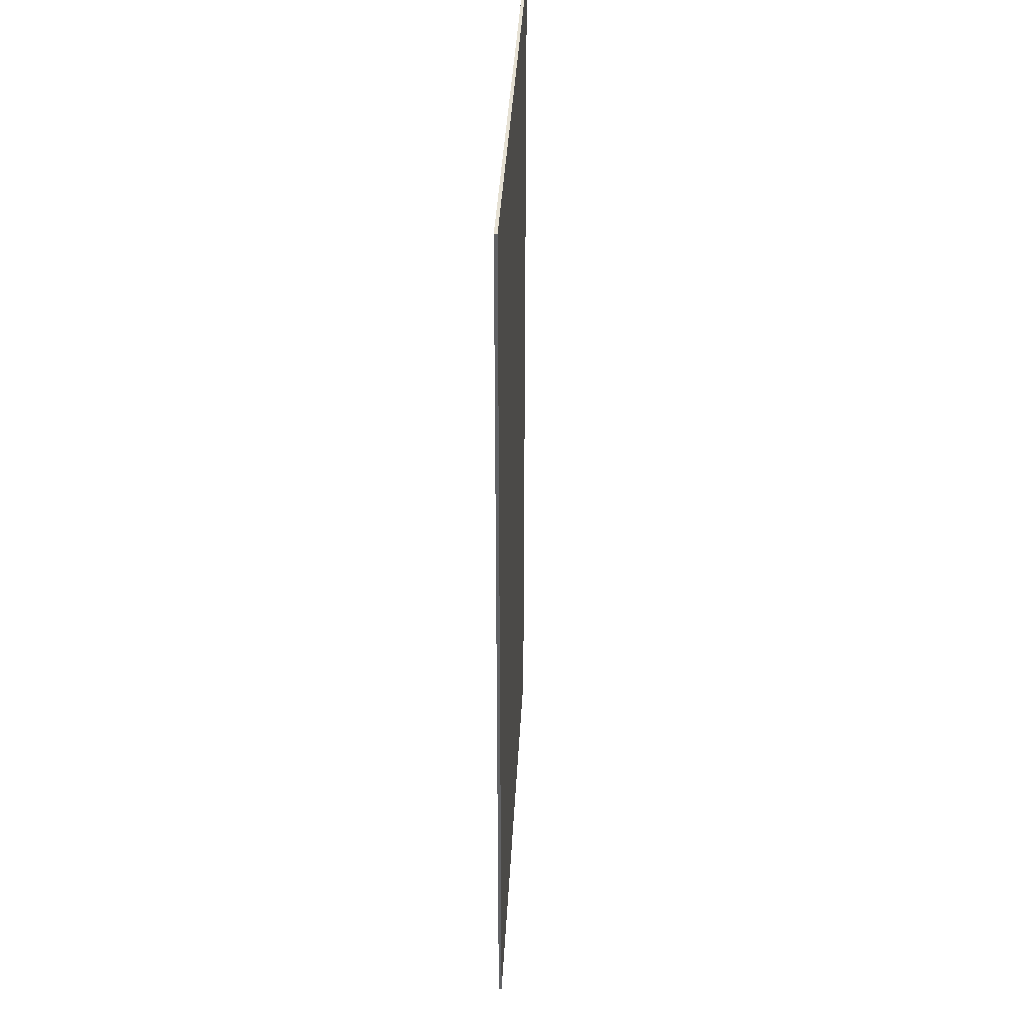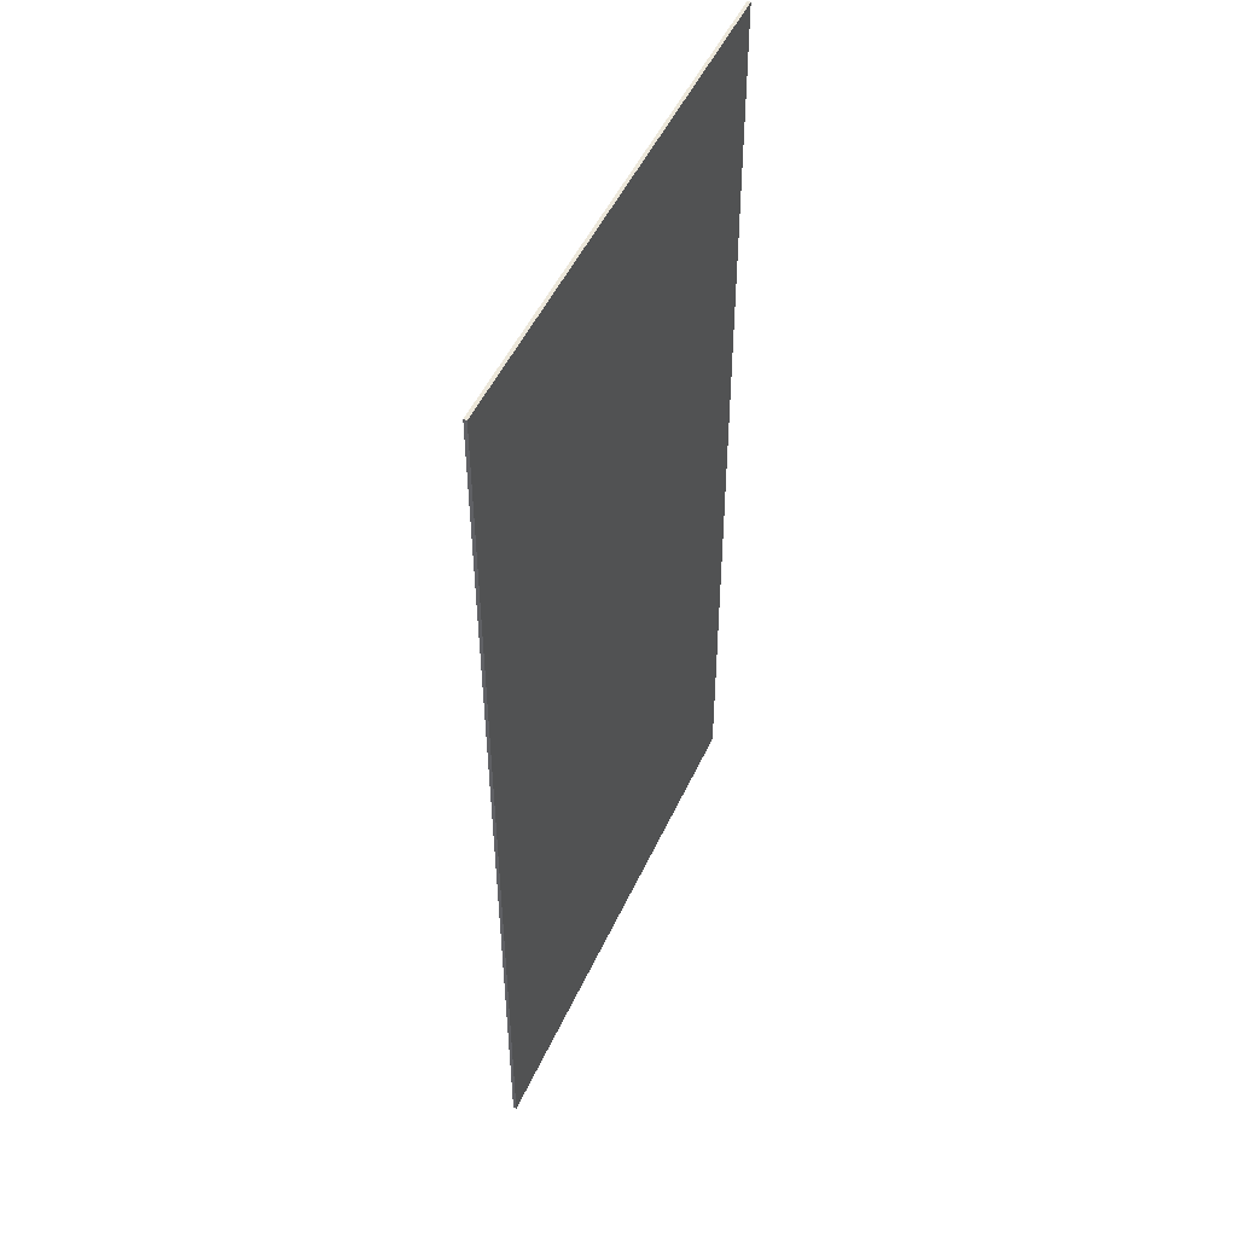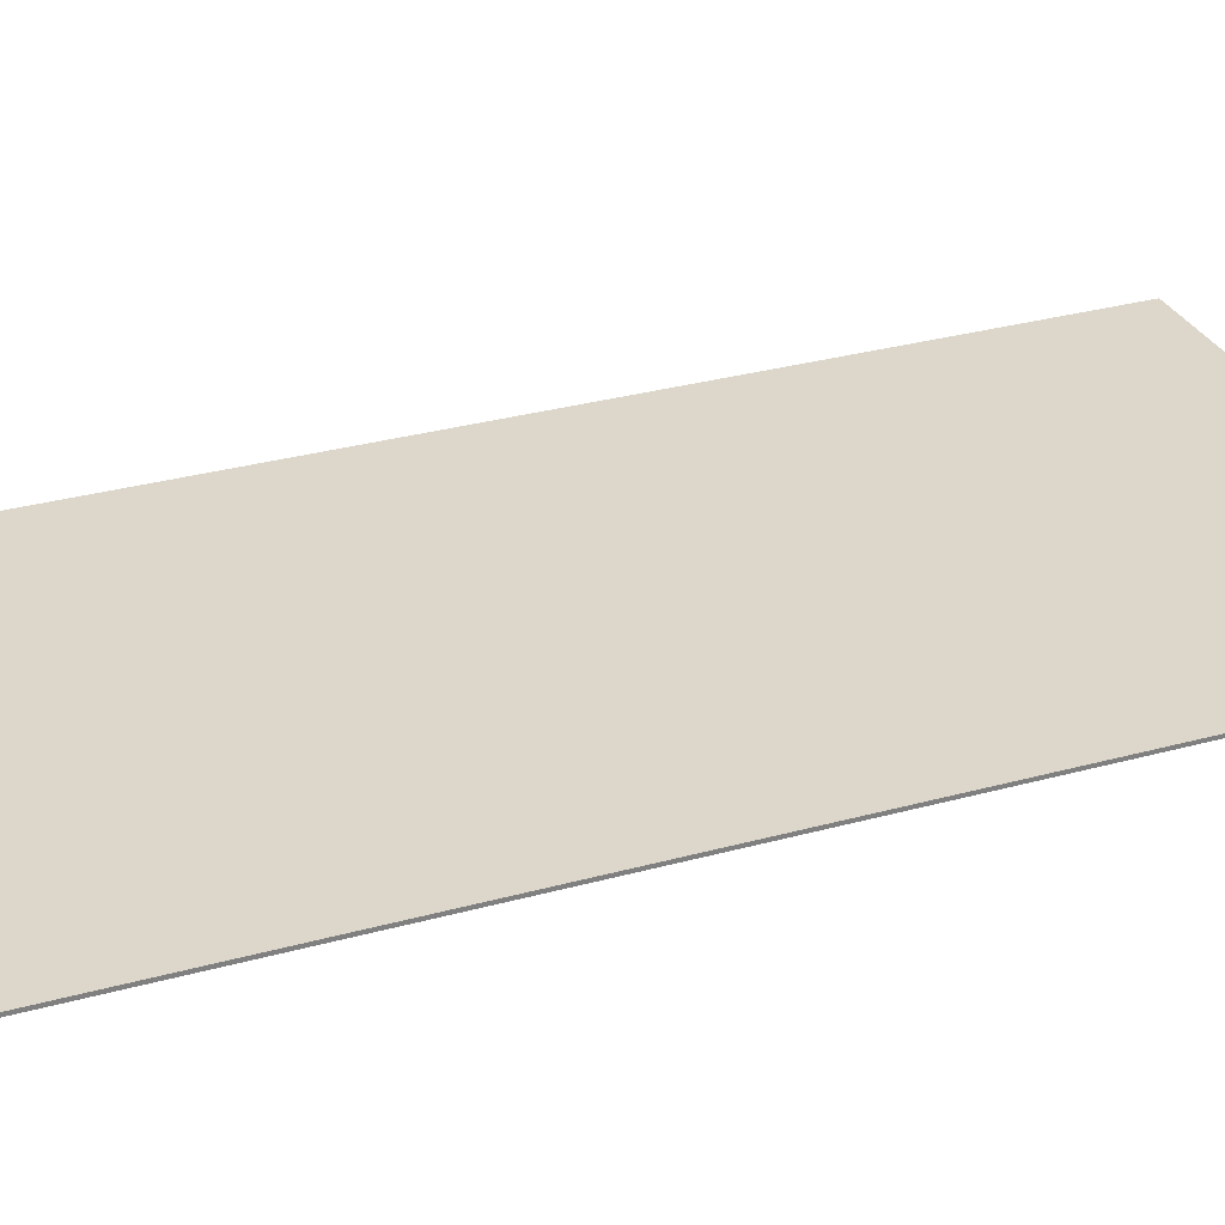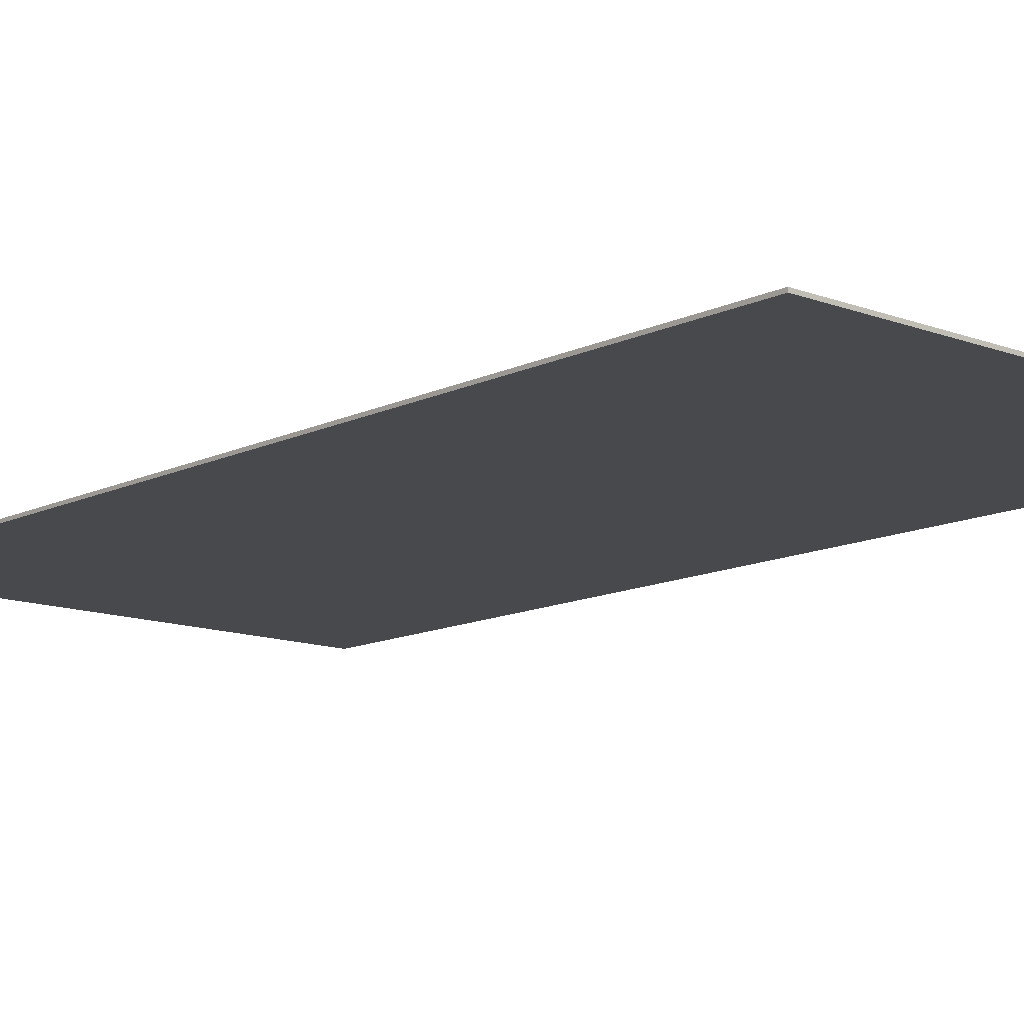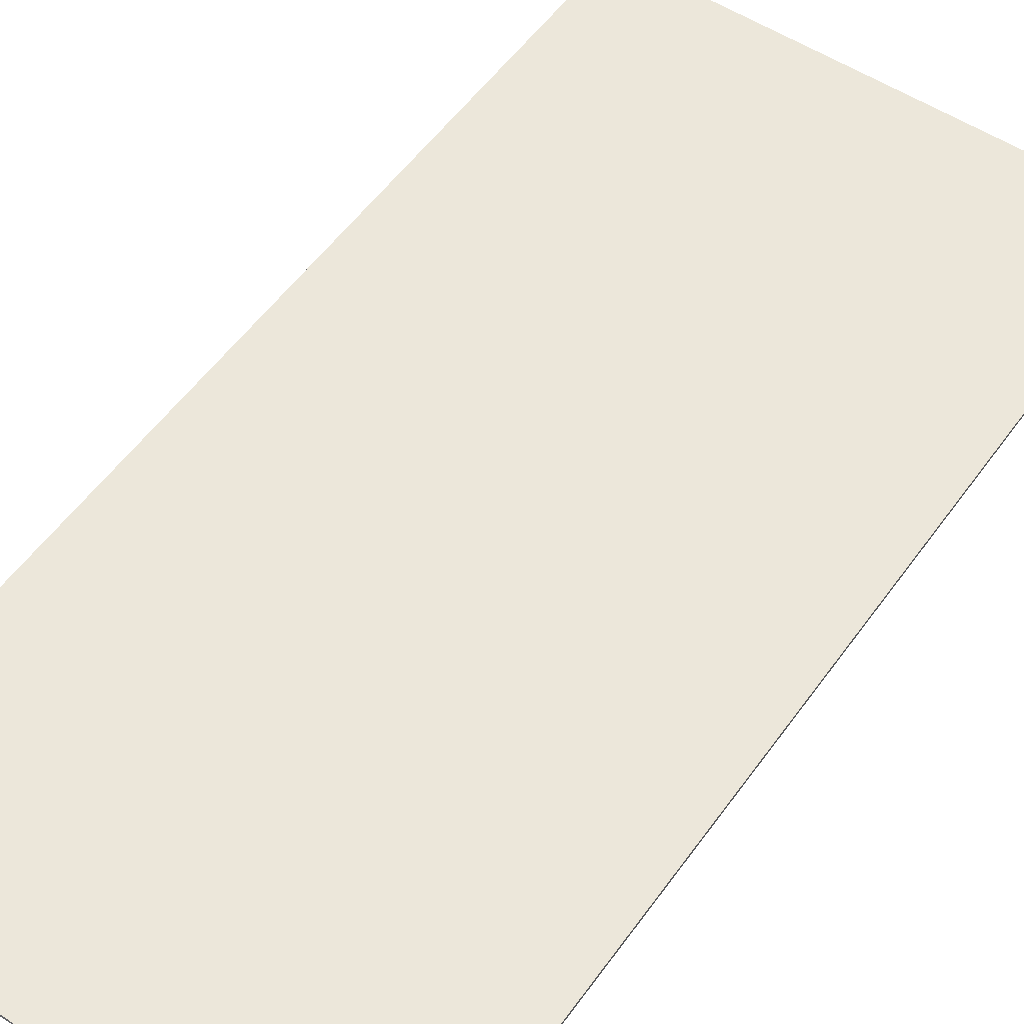
<metadata>
{"format":"obj","ext":"obj","renderer":"f3d","projection":"perspective","resolution":1024,"background":"white","views":[{"elev":39.1,"azim":93.1,"up":"+Z"},{"elev":51.4,"azim":114.5,"up":"+Z"},{"elev":30.4,"azim":-111.9,"up":"+Y"},{"elev":-12.5,"azim":-41.6,"up":"+Y"},{"elev":53.8,"azim":34.8,"up":"+Y"}]}
</metadata>
<code>
o Floor 2
g Floor 2
v 0 6.71 0
v -55 6.71 0
v 0 7.06 0
v -55 7.06 0
v -55 6.71 -110
v -55 7.06 -110
v 0 6.71 -110
v 0 7.06 -110
f 3 4 2 1
f 4 6 5 2
f 6 8 7 5
f 8 3 1 7
f 8 6 4 3
f 1 2 5 7

</code>
